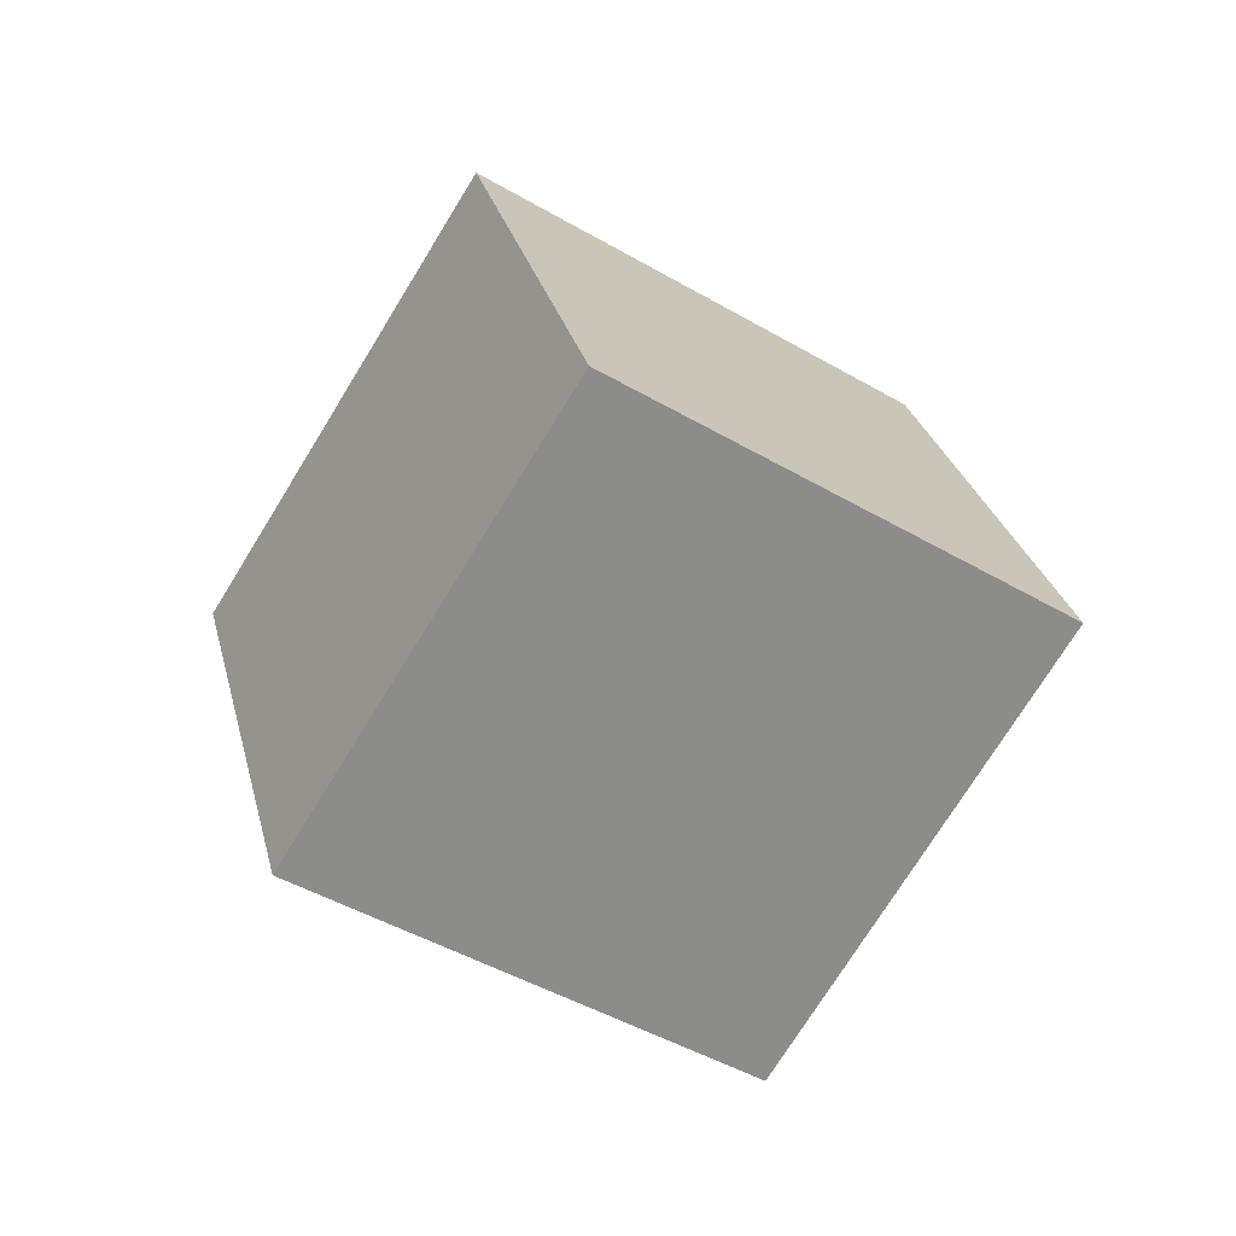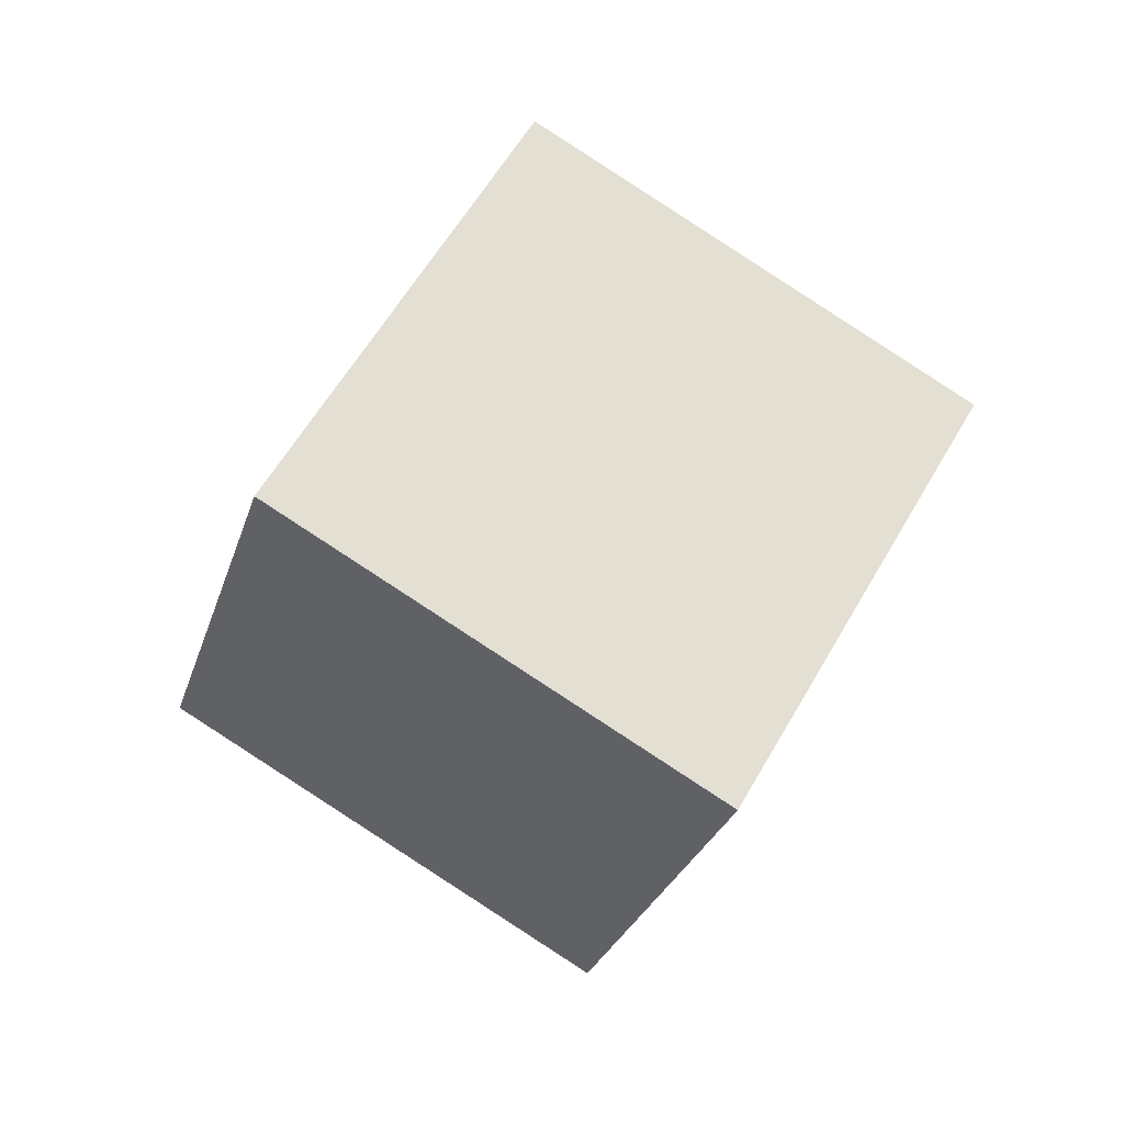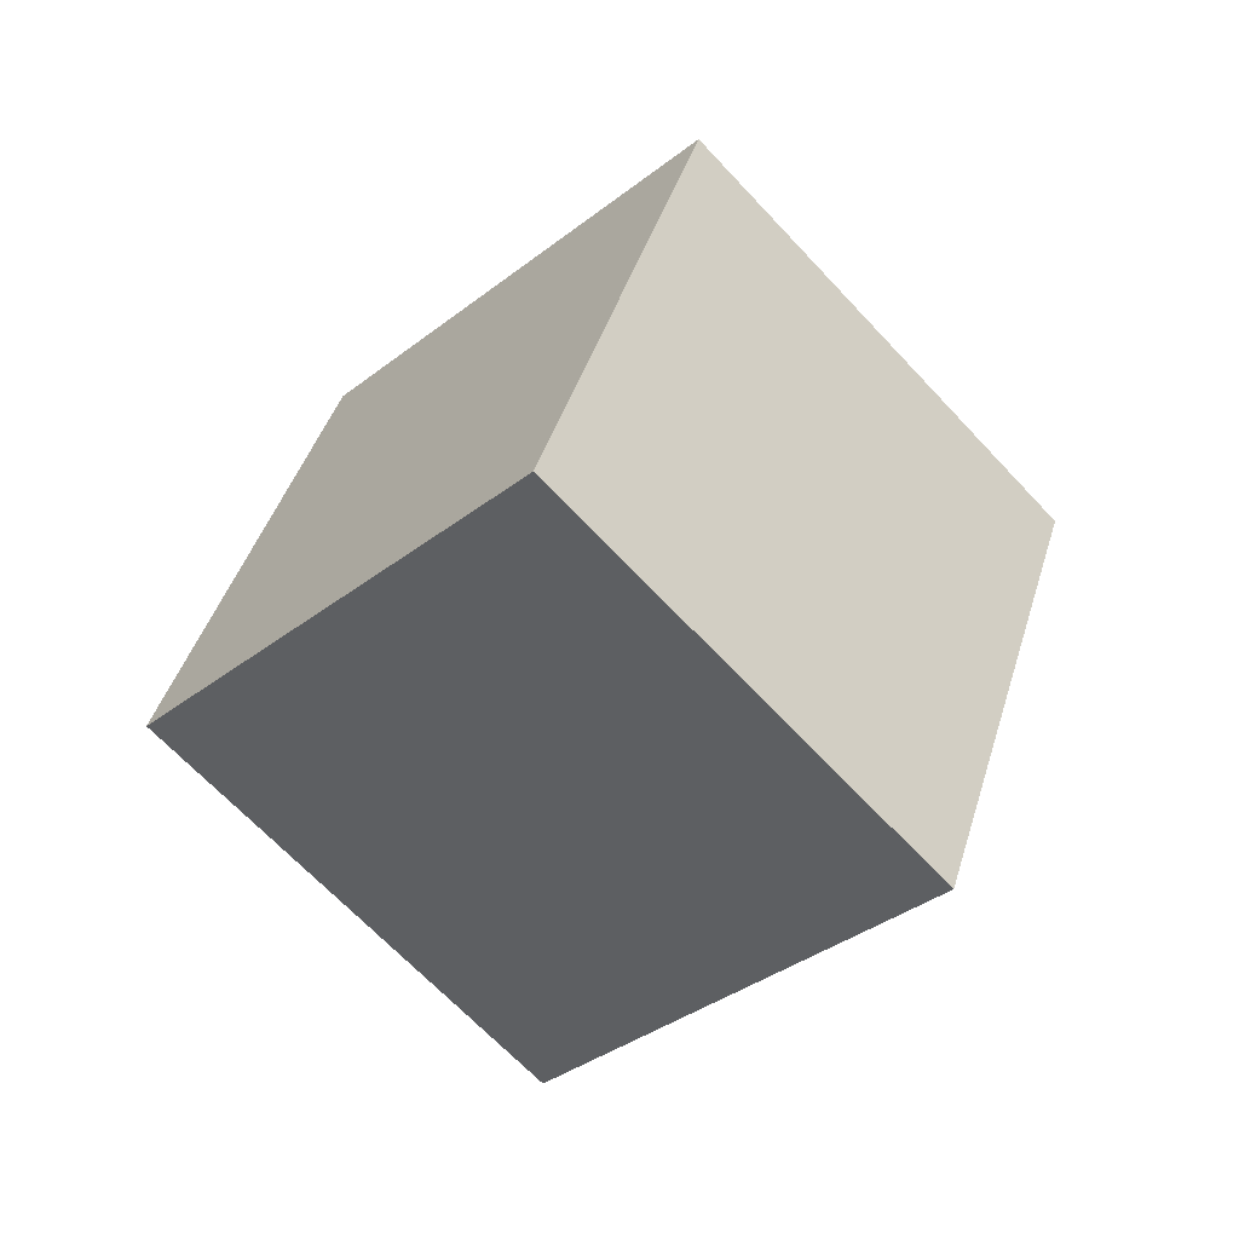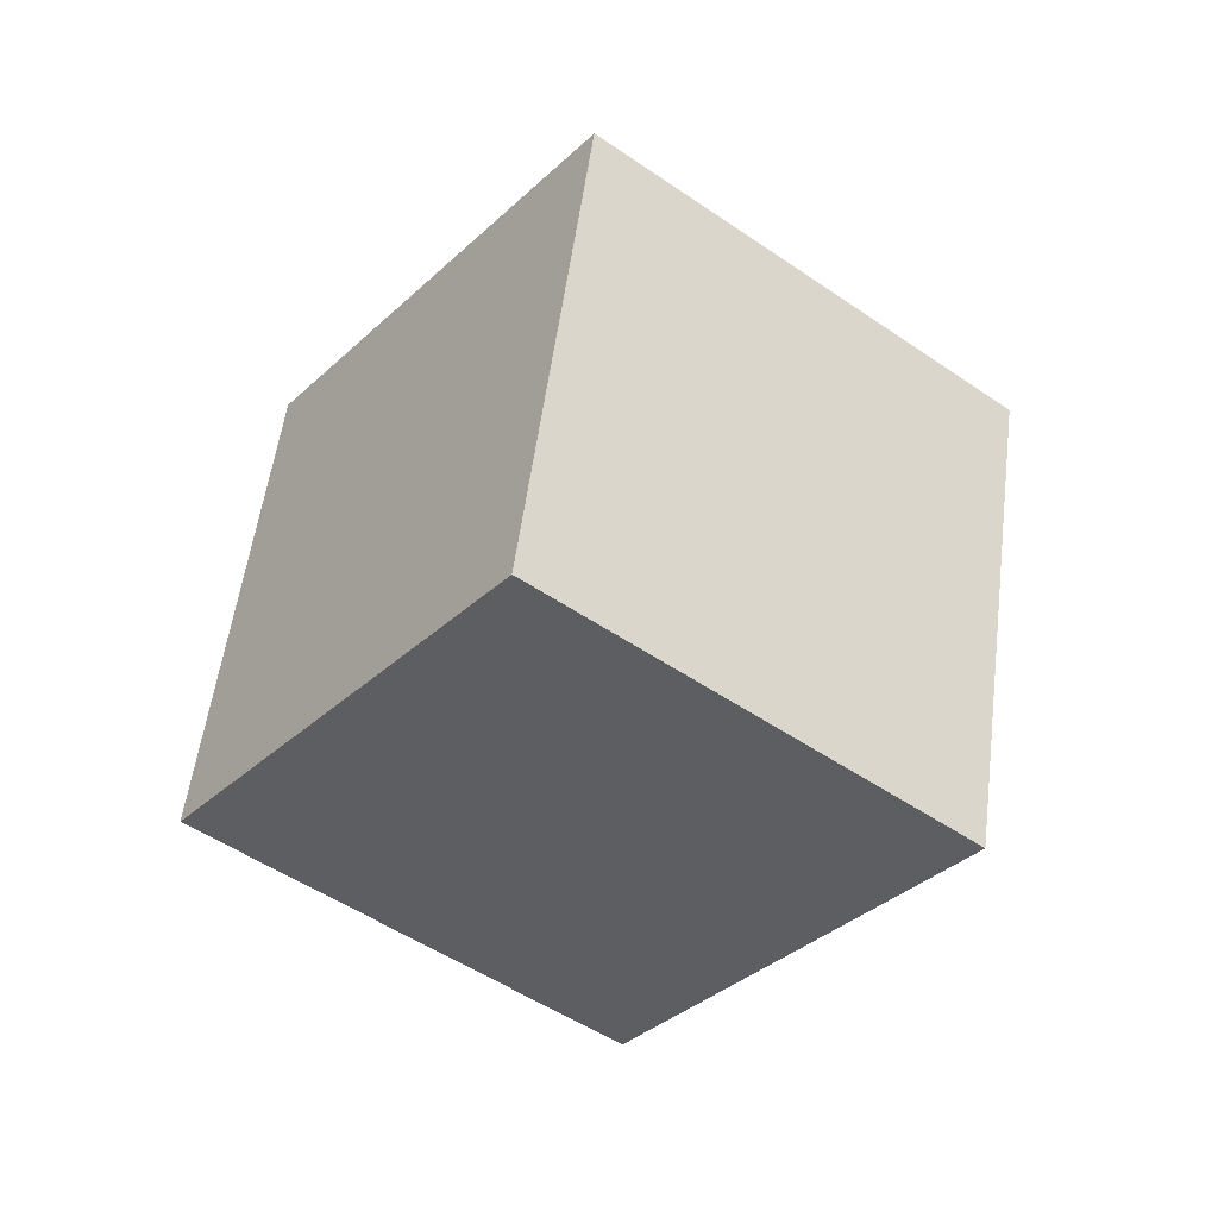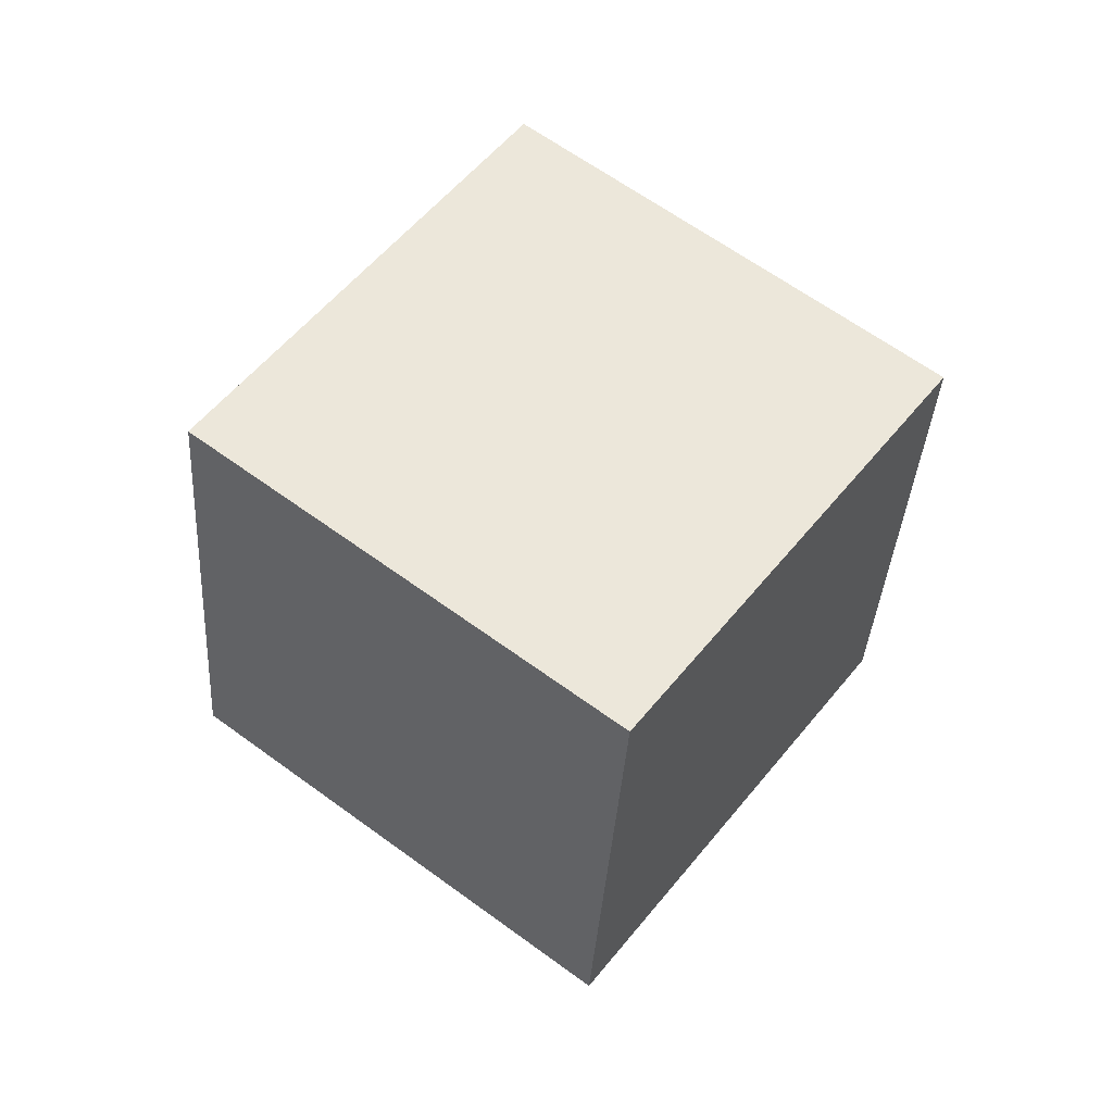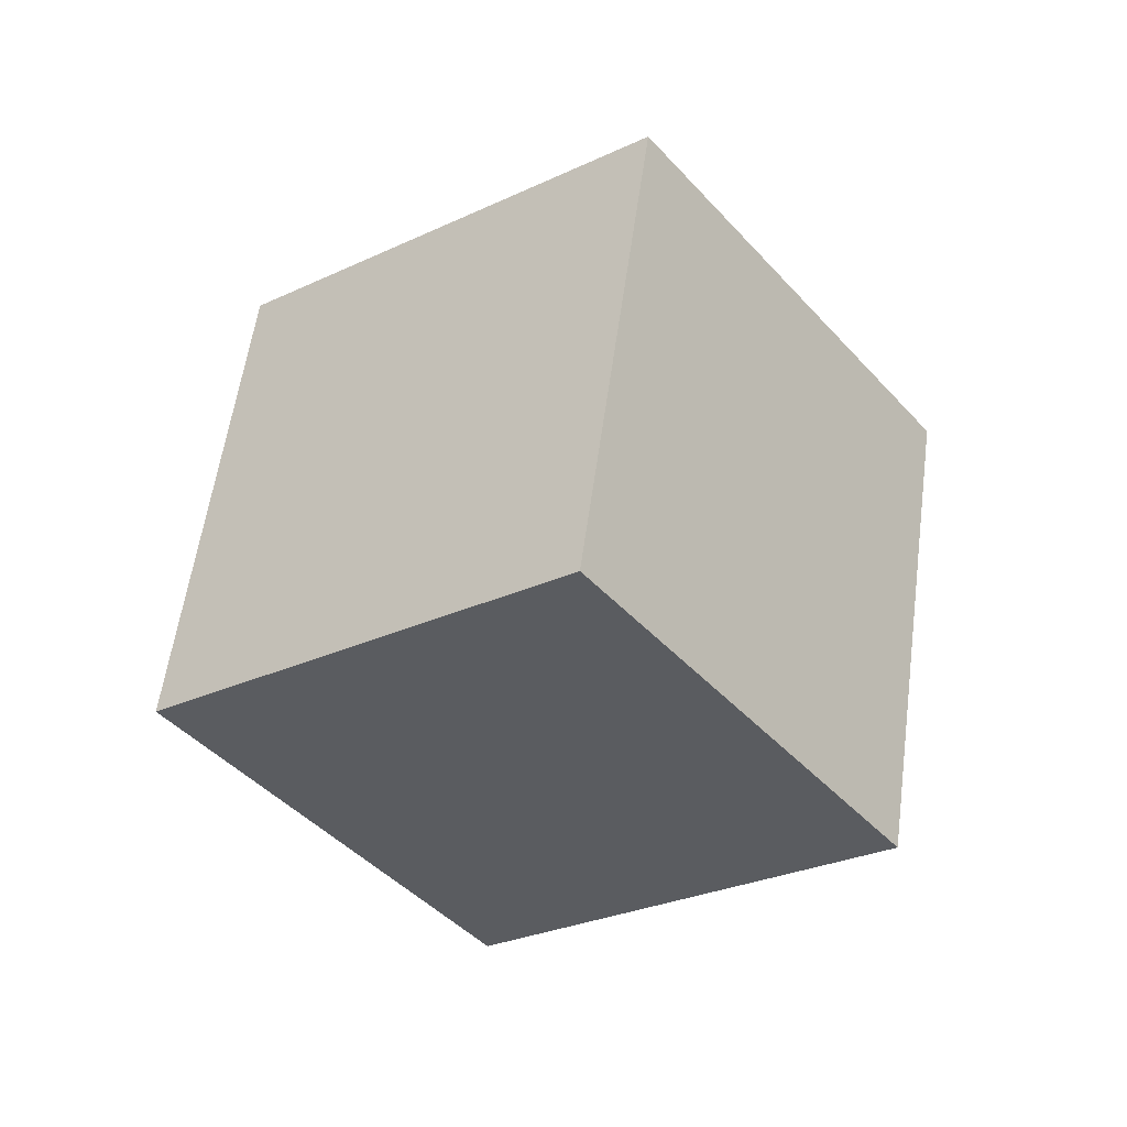
<metadata>
{"format":"obj","ext":"obj","renderer":"f3d","projection":"perspective","resolution":1024,"background":"white","views":[{"elev":72.5,"azim":-17.8,"up":"+Z"},{"elev":21.6,"azim":-20.9,"up":"+Z"},{"elev":9.1,"azim":-107.0,"up":"+Y"},{"elev":6.3,"azim":-169.9,"up":"+Z"},{"elev":-64.5,"azim":121.3,"up":"+Y"},{"elev":-79.6,"azim":169.3,"up":"+Y"}]}
</metadata>
<code>
v  -27.84 5.766 13.92
v  -0 25.45 33.6
v  0 -13.92 -5.766
v  27.84 5.766 13.92
v  -27.84 33.6 -13.92
v  0 53.29 5.766
v  0 13.92 -33.6
v  27.84 33.6 -13.92
g Box001
f 1 3 4
f 4 2 1
f 5 6 8
f 8 7 5
f 1 2 6
f 6 5 1
f 2 4 8
f 8 6 2
f 4 3 7
f 7 8 4
f 3 1 5
f 5 7 3

</code>
